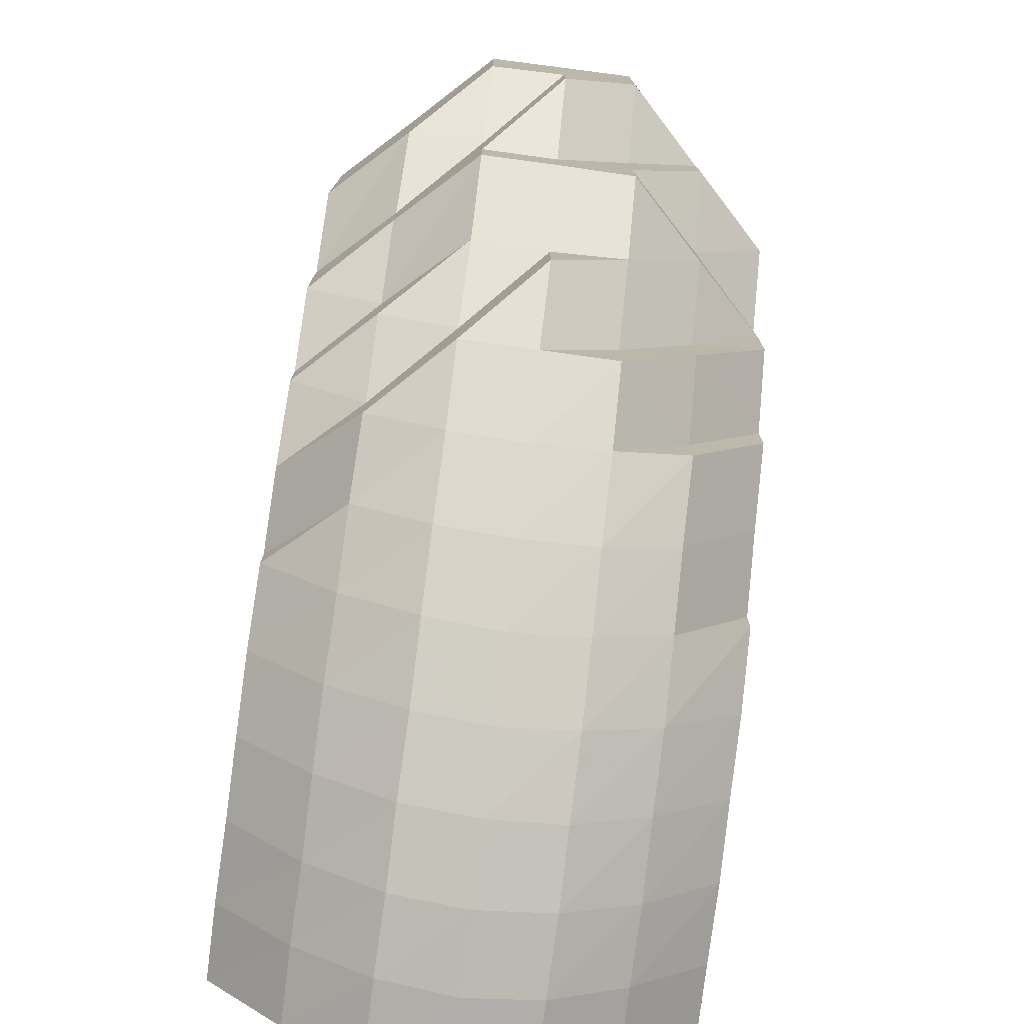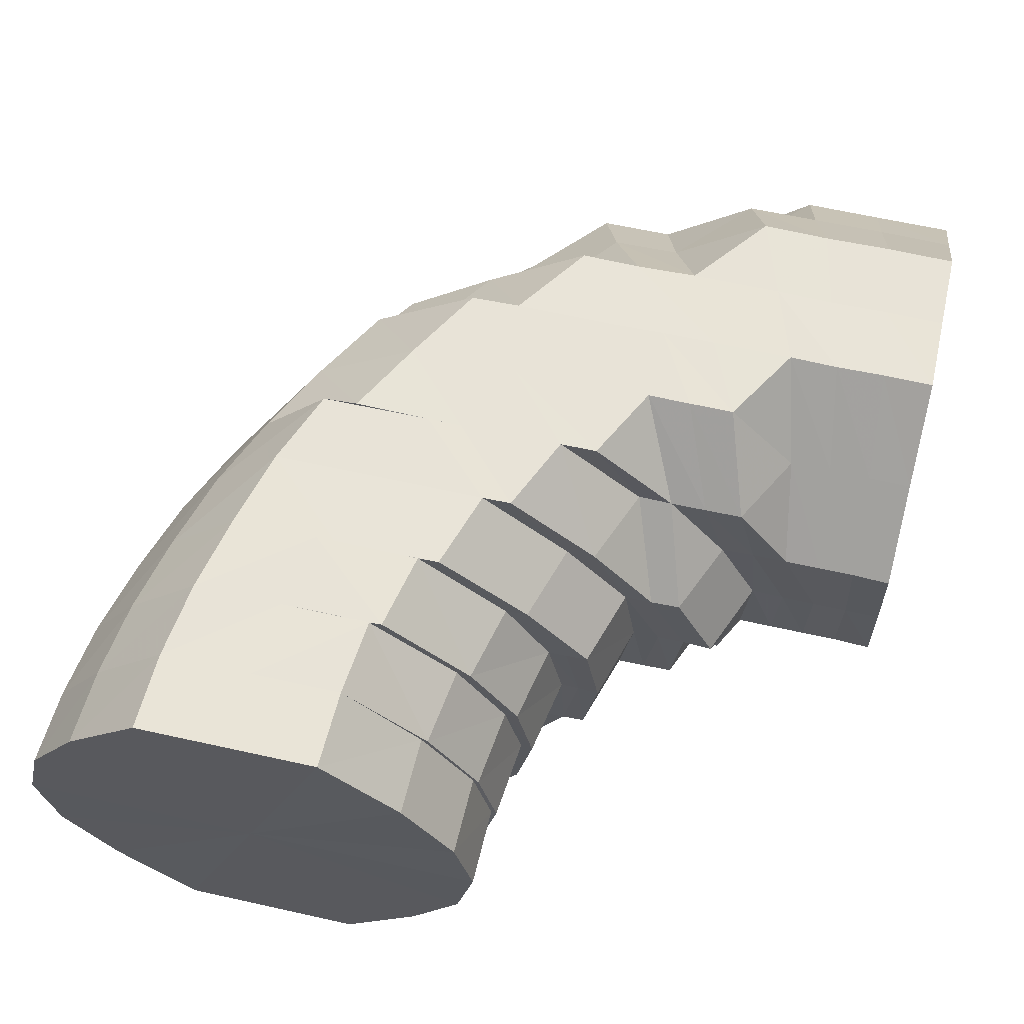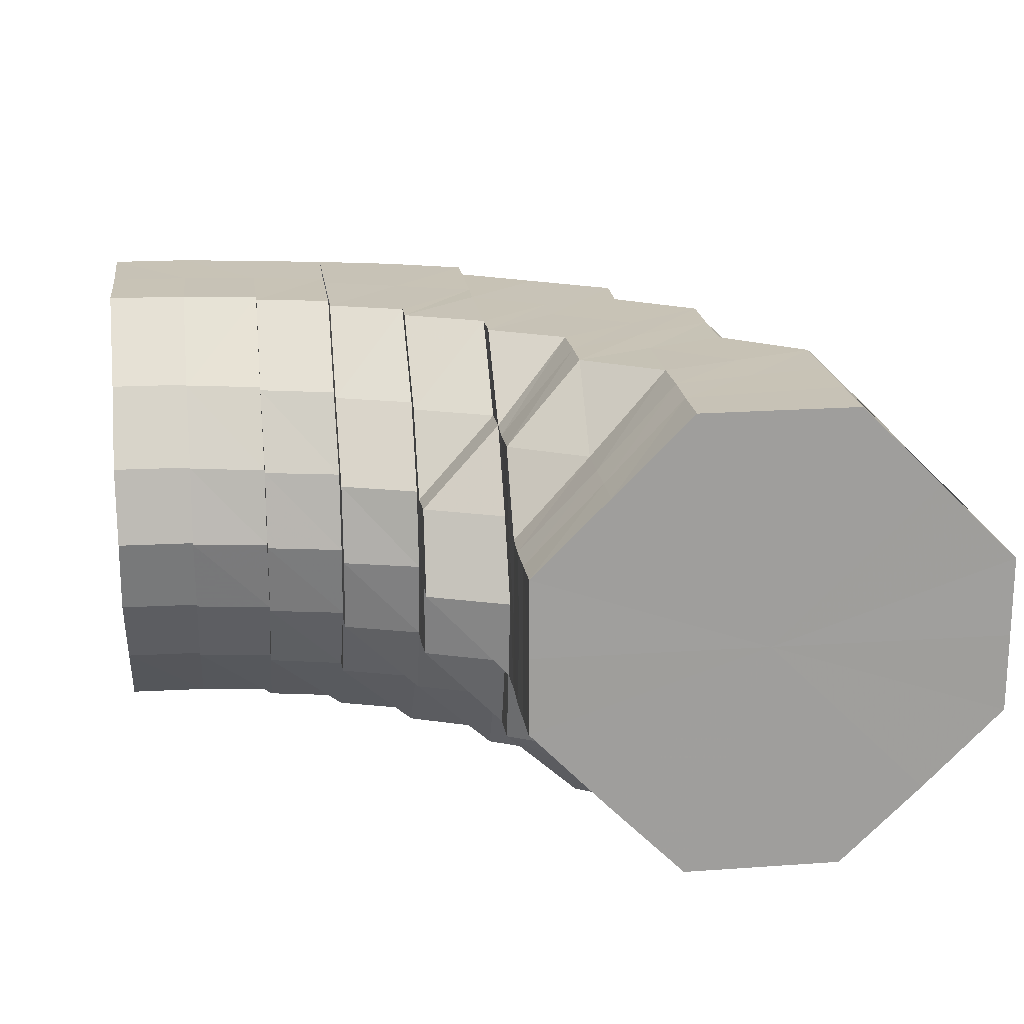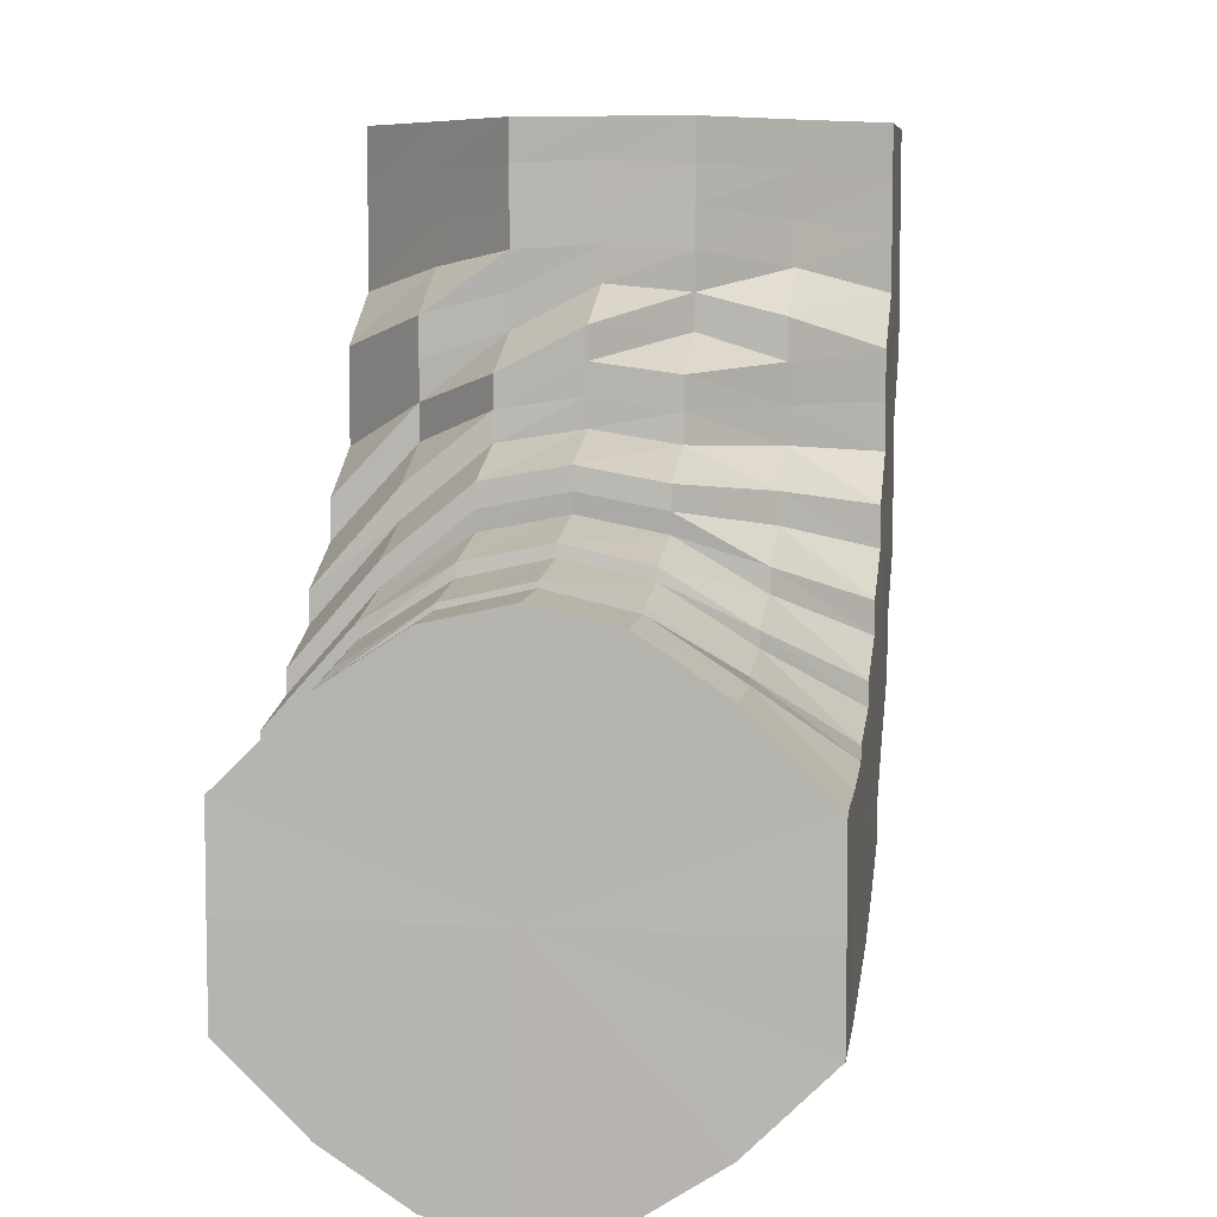
<metadata>
{"format":"obj","ext":"obj","renderer":"f3d","projection":"perspective","resolution":1024,"background":"white","views":[{"elev":-77.0,"azim":82.4,"up":"+Z"},{"elev":61.4,"azim":-77.2,"up":"+Y"},{"elev":19.4,"azim":-7.3,"up":"+Y"},{"elev":7.0,"azim":-81.7,"up":"+Z"}]}
</metadata>
<code>
o 2513
v 2207 1861 12.6
v 2207 1861 12.6
v 2207 1861 12.6
v 2207 1861 12.6
v 2207 1861 12.61
v 2207 1861 12.6
v 2207 1861 12.61
v 2207 1861 12.62
v 2207 1861 12.61
v 2207 1861 12.6
v 2207 1861 12.6
v 2207 1861 12.61
v 2207 1861 12.6
v 2207 1861 12.6
v 2207 1861 12.6
v 2207 1861 12.6
v 2207 1861 12.6
v 2207 1861 12.61
v 2207 1861 12.61
v 2207 1861 12.61
v 2207 1861 12.61
v 2207 1861 12.6
v 2207 1861 12.61
v 2207 1861 12.62
v 2207 1861 12.62
v 2207 1861 12.63
v 2207 1861 12.63
v 2207 1861 12.64
v 2207 1861 12.62
v 2207 1861 12.64
v 2207 1861 12.62
v 2207 1861 12.61
v 2207 1861 12.62
v 2207 1861 12.63
v 2207 1861 12.64
v 2207 1861 12.65
v 2207 1861 12.66
v 2207 1861 12.64
v 2207 1861 12.65
v 2207 1861 12.64
v 2207 1861 12.63
v 2207 1861 12.62
v 2207 1861 12.64
v 2207 1861 12.63
v 2207 1861 12.64
v 2207 1861 12.63
v 2207 1861 12.64
v 2207 1861 12.65
v 2207 1861 12.64
v 2207 1861 12.65
v 2207 1861 12.65
v 2207 1861 12.66
v 2207 1861 12.65
v 2207 1861 12.66
v 2207 1861 12.66
v 2207 1861 12.66
v 2207 1861 12.66
v 2207 1861 12.66
v 2207 1861 12.66
v 2207 1861 12.65
v 2207 1861 12.66
v 2207 1861 12.66
v 2207 1861 12.65
v 2207 1861 12.65
v 2207 1861 12.64
v 2207 1861 12.64
v 2207 1861 12.65
v 2207 1861 12.63
v 2207 1861 12.63
v 2207 1861 12.64
v 2207 1861 12.62
v 2207 1861 12.63
v 2207 1861 12.62
v 2207 1861 12.62
v 2207 1861 12.63
v 2207 1861 12.64
v 2207 1861 12.65
v 2207 1861 12.65
v 2207 1861 12.66
v 2207 1861 12.66
v 2207 1861 12.66
v 2207 1861 12.65
v 2207 1861 12.66
v 2207 1861 12.66
v 2207 1861 12.66
v 2207 1861 12.66
v 2207 1861 12.66
v 2207 1861 12.65
v 2207 1861 12.66
v 2207 1861 12.65
v 2207 1861 12.64
v 2207 1861 12.65
v 2207 1861 12.65
v 2207 1861 12.65
v 2207 1861 12.64
v 2207 1861 12.65
v 2207 1861 12.66
v 2207 1861 12.66
v 2207 1861 12.66
v 2207 1861 12.66
v 2207 1861 12.66
v 2207 1861 12.66
v 2207 1861 12.65
v 2207 1861 12.65
v 2207 1861 12.64
v 2207 1861 12.64
v 2207 1861 12.61
v 2207 1861 12.61
v 2207 1861 12.61
v 2207 1861 12.62
v 2207 1861 12.61
v 2207 1861 12.62
v 2207 1861 12.63
v 2207 1861 12.63
v 2207 1861 12.61
v 2207 1861 12.64
v 2207 1861 12.65
v 2207 1861 12.65
v 2207 1861 12.66
v 2207 1861 12.66
v 2207 1861 12.66
v 2207 1861 12.66
v 2207 1861 12.66
v 2207 1861 12.66
v 2207 1861 12.65
v 2207 1861 12.64
v 2207 1861 12.66
v 2207 1861 12.63
v 2207 1861 12.64
v 2207 1861 12.65
v 2207 1861 12.65
v 2207 1861 12.66
v 2207 1861 12.66
v 2207 1861 12.62
v 2207 1861 12.66
v 2207 1861 12.66
v 2207 1861 12.66
v 2207 1861 12.66
v 2207 1861 12.65
v 2207 1861 12.66
v 2207 1861 12.64
v 2207 1861 12.66
v 2207 1861 12.66
v 2207 1861 12.63
v 2207 1861 12.65
v 2207 1861 12.63
v 2207 1861 12.64
v 2207 1861 12.63
v 2207 1861 12.62
v 2207 1861 12.63
v 2207 1861 12.64
v 2207 1861 12.64
v 2207 1861 12.63
v 2207 1861 12.64
v 2207 1861 12.62
v 2207 1861 12.64
v 2207 1861 12.63
v 2207 1861 12.64
v 2207 1861 12.62
v 2207 1861 12.63
v 2207 1861 12.61
v 2207 1861 12.63
v 2207 1861 12.62
v 2207 1861 12.61
v 2207 1861 12.61
v 2207 1861 12.62
v 2207 1861 12.63
v 2207 1861 12.63
v 2207 1861 12.63
v 2207 1861 12.64
v 2207 1861 12.65
v 2207 1861 12.66
v 2207 1861 12.65
v 2207 1861 12.64
v 2207 1861 12.65
v 2207 1861 12.66
v 2207 1861 12.65
v 2207 1861 12.66
v 2207 1861 12.66
v 2207 1861 12.66
v 2207 1861 12.66
v 2207 1861 12.65
v 2207 1861 12.67
v 2207 1861 12.67
v 2207 1861 12.66
v 2207 1861 12.66
v 2207 1861 12.66
v 2207 1861 12.65
v 2207 1861 12.66
v 2207 1861 12.67
v 2207 1861 12.67
v 2207 1861 12.67
v 2207 1861 12.66
v 2207 1861 12.66
v 2207 1861 12.66
v 2207 1861 12.66
v 2207 1861 12.67
v 2207 1861 12.67
v 2207 1861 12.66
v 2207 1861 12.66
v 2207 1861 12.65
v 2207 1861 12.66
v 2207 1861 12.67
v 2207 1861 12.67
v 2207 1861 12.65
v 2207 1861 12.66
v 2207 1861 12.67
v 2207 1861 12.67
v 2207 1861 12.67
v 2207 1861 12.68
v 2207 1861 12.67
v 2207 1861 12.66
v 2207 1861 12.66
v 2207 1861 12.68
v 2207 1861 12.65
v 2207 1861 12.66
v 2207 1861 12.65
v 2207 1861 12.66
v 2207 1861 12.66
v 2207 1861 12.65
v 2207 1861 12.66
v 2207 1861 12.67
v 2207 1861 12.67
v 2207 1861 12.67
v 2207 1861 12.68
v 2207 1861 12.66
v 2207 1861 12.68
v 2207 1861 12.67
v 2207 1861 12.68
v 2207 1861 12.65
v 2207 1861 12.67
v 2207 1861 12.64
v 2207 1861 12.66
v 2207 1861 12.65
v 2207 1861 12.66
v 2207 1861 12.66
v 2207 1861 12.66
v 2207 1861 12.64
v 2207 1861 12.66
v 2207 1861 12.65
v 2207 1861 12.64
v 2207 1861 12.66
v 2207 1861 12.64
v 2207 1861 12.65
v 2207 1861 12.63
v 2207 1861 12.64
v 2207 1861 12.65
v 2207 1861 12.66
v 2207 1861 12.67
v 2207 1861 12.66
v 2207 1861 12.65
v 2207 1861 12.64
v 2207 1861 12.67
v 2207 1861 12.65
v 2207 1861 12.66
v 2207 1861 12.66
v 2207 1861 12.67
v 2207 1861 12.67
v 2207 1861 12.67
v 2207 1861 12.68
v 2207 1861 12.68
v 2207 1861 12.67
v 2207 1861 12.66
v 2207 1861 12.68
v 2207 1861 12.68
v 2207 1861 12.68
v 2207 1861 12.68
v 2207 1861 12.68
v 2207 1861 12.68
v 2207 1861 12.68
v 2207 1861 12.67
v 2207 1861 12.68
v 2207 1861 12.67
v 2207 1861 12.67
v 2207 1861 12.68
v 2207 1861 12.68
v 2207 1861 12.69
v 2207 1861 12.68
v 2207 1861 12.68
v 2207 1861 12.68
v 2207 1861 12.69
v 2207 1861 12.69
v 2207 1861 12.69
v 2207 1861 12.69
v 2207 1861 12.69
v 2207 1861 12.69
v 2207 1861 12.69
v 2207 1861 12.69
v 2207 1861 12.7
v 2207 1861 12.69
v 2207 1861 12.7
v 2207 1861 12.71
v 2207 1861 12.7
v 2207 1861 12.71
v 2207 1861 12.69
v 2207 1861 12.7
v 2207 1861 12.71
v 2207 1861 12.69
v 2207 1861 12.7
v 2207 1861 12.71
v 2207 1861 12.68
v 2207 1861 12.71
v 2207 1861 12.71
v 2207 1861 12.71
v 2207 1861 12.71
v 2207 1861 12.71
v 2207 1861 12.71
v 2207 1861 12.71
v 2207 1861 12.71
v 2207 1861 12.7
v 2207 1861 12.71
v 2207 1861 12.71
v 2207 1861 12.7
v 2207 1861 12.71
v 2207 1861 12.7
v 2207 1861 12.71
v 2207 1861 12.71
v 2207 1861 12.7
v 2207 1861 12.71
v 2207 1861 12.71
v 2207 1861 12.7
v 2207 1861 12.7
v 2207 1861 12.71
v 2207 1861 12.71
v 2207 1861 12.69
v 2207 1861 12.7
v 2207 1861 12.7
v 2207 1861 12.71
v 2207 1861 12.71
v 2207 1861 12.69
v 2207 1861 12.69
v 2207 1861 12.7
v 2207 1861 12.7
v 2207 1861 12.71
v 2207 1861 12.71
v 2207 1861 12.71
v 2207 1861 12.7
v 2207 1861 12.71
v 2207 1861 12.71
v 2207 1861 12.7
v 2207 1861 12.71
v 2207 1861 12.7
v 2207 1861 12.7
v 2207 1861 12.71
v 2207 1861 12.71
v 2207 1861 12.71
v 2207 1861 12.7
v 2207 1861 12.69
v 2207 1861 12.69
v 2207 1861 12.71
v 2207 1861 12.69
v 2207 1861 12.68
v 2207 1861 12.68
v 2207 1861 12.67
v 2207 1861 12.68
v 2207 1861 12.67
v 2207 1861 12.69
v 2207 1861 12.68
v 2207 1861 12.66
v 2207 1861 12.66
v 2207 1861 12.69
v 2207 1861 12.68
v 2207 1861 12.7
v 2207 1861 12.69
v 2207 1861 12.68
v 2207 1861 12.69
v 2207 1861 12.69
v 2207 1861 12.68
v 2207 1861 12.66
v 2207 1861 12.66
v 2207 1861 12.65
v 2207 1861 12.66
v 2207 1861 12.64
v 2207 1861 12.6
v 2207 1861 12.6
v 2207 1861 12.63
v 2207 1861 12.61
v 2207 1861 12.6
v 2207 1861 12.62
v 2207 1861 12.61
v 2207 1861 12.63
v 2207 1861 12.62
v 2207 1861 12.64
v 2207 1861 12.63
v 2207 1861 12.65
v 2207 1861 12.64
v 2207 1861 12.66
v 2207 1861 12.65
v 2207 1861 12.66
v 2207 1861 12.66
f 1 2 3
f 3 4 5
f 2 4 6
f 5 7 8
f 4 7 9
f 2 10 4
f 4 11 7
f 10 11 4
f 11 12 7
f 13 10 2
f 10 14 11
f 15 13 2
f 15 2 16
f 17 15 1
f 13 18 10
f 18 14 10
f 19 13 15
f 20 18 13
f 19 20 13
f 21 19 15
f 21 15 22
f 23 21 17
f 24 19 21
f 25 20 19
f 24 25 19
f 26 25 24
f 25 27 20
f 28 27 25
f 27 29 20
f 20 29 18
f 28 30 27
f 31 24 21
f 31 21 32
f 33 31 23
f 34 24 31
f 34 26 24
f 35 26 34
f 35 36 26
f 37 36 38
f 39 35 40
f 41 34 31
f 41 31 42
f 43 34 41
f 44 41 33
f 45 43 41
f 45 41 46
f 47 45 44
f 48 43 49
f 50 51 47
f 52 53 51
f 54 55 50
f 56 52 55
f 57 58 54
f 59 56 58
f 60 59 61
f 62 61 57
f 63 64 62
f 65 66 63
f 66 64 67
f 68 69 65
f 69 66 70
f 8 71 68
f 71 69 72
f 7 71 73
f 7 12 71
f 71 74 69
f 12 74 71
f 69 75 66
f 74 75 69
f 66 76 64
f 75 76 66
f 76 77 64
f 78 77 79
f 79 80 81
f 82 83 80
f 81 84 85
f 83 86 84
f 85 87 88
f 86 89 87
f 88 90 91
f 89 92 93
f 93 94 95
f 96 97 98
f 97 99 100
f 99 101 102
f 101 103 104
f 103 105 106
f 14 107 11
f 11 107 12
f 107 108 12
f 12 108 74
f 14 109 107
f 108 110 74
f 74 110 75
f 107 111 108
f 109 111 107
f 108 112 110
f 111 112 108
f 110 113 75
f 75 113 76
f 112 114 110
f 110 114 113
f 111 115 112
f 113 116 76
f 76 116 77
f 116 117 77
f 118 117 119
f 119 120 121
f 121 122 123
f 123 124 48
f 116 125 117
f 113 126 116
f 126 125 116
f 114 126 113
f 125 127 117
f 114 128 126
f 126 129 125
f 128 129 126
f 129 130 125
f 125 130 127
f 131 127 132
f 130 133 127
f 134 128 114
f 112 134 114
f 115 134 112
f 127 133 135
f 127 135 120
f 132 135 136
f 137 138 135
f 130 139 133
f 139 140 133
f 141 139 130
f 129 141 130
f 142 140 143
f 144 141 129
f 128 144 129
f 141 145 139
f 146 144 128
f 134 146 128
f 144 147 141
f 147 145 141
f 146 148 144
f 148 147 144
f 149 146 134
f 115 149 134
f 150 148 146
f 149 150 146
f 148 151 147
f 147 152 145
f 151 152 147
f 153 151 148
f 150 153 148
f 151 154 152
f 155 150 149
f 153 156 151
f 156 154 151
f 157 153 150
f 155 157 150
f 158 156 153
f 157 158 153
f 159 155 149
f 159 149 115
f 160 157 155
f 161 159 115
f 161 115 111
f 109 161 111
f 162 155 159
f 162 160 155
f 163 159 161
f 163 162 159
f 164 161 109
f 164 163 161
f 165 164 109
f 165 109 14
f 18 165 14
f 29 165 18
f 166 164 165
f 29 166 165
f 167 163 164
f 166 167 164
f 168 166 29
f 27 168 29
f 169 167 166
f 168 169 166
f 30 168 27
f 30 170 168
f 171 172 170
f 173 170 30
f 169 174 167
f 175 173 30
f 175 30 28
f 176 175 177
f 178 173 175
f 179 178 175
f 178 180 173
f 180 181 182
f 183 178 179
f 184 180 178
f 183 184 178
f 185 183 179
f 185 179 186
f 186 187 188
f 189 185 37
f 190 184 183
f 191 183 185
f 191 190 183
f 192 191 185
f 192 185 193
f 194 193 39
f 195 192 193
f 136 195 194
f 195 193 124
f 196 192 195
f 135 196 195
f 135 195 122
f 196 197 192
f 197 191 192
f 140 197 196
f 197 198 191
f 198 190 191
f 140 199 197
f 199 198 197
f 200 199 140
f 139 200 140
f 145 200 139
f 145 201 200
f 152 201 145
f 200 202 199
f 201 202 200
f 199 203 198
f 202 203 199
f 203 204 198
f 198 204 190
f 152 205 201
f 154 205 152
f 201 206 202
f 205 206 201
f 202 207 203
f 206 207 202
f 203 208 204
f 207 208 203
f 204 209 190
f 190 209 184
f 208 210 204
f 204 210 209
f 207 211 208
f 206 212 207
f 212 211 207
f 213 212 206
f 205 213 206
f 208 214 210
f 211 214 208
f 215 213 205
f 154 215 205
f 213 216 212
f 217 215 154
f 156 217 154
f 215 218 213
f 218 216 213
f 217 219 215
f 219 218 215
f 220 217 156
f 158 220 156
f 221 219 217
f 220 221 217
f 219 222 218
f 218 223 216
f 222 223 218
f 224 222 219
f 221 224 219
f 222 225 223
f 226 221 220
f 224 227 222
f 227 225 222
f 228 224 221
f 226 228 221
f 229 227 224
f 228 229 224
f 230 226 220
f 230 220 158
f 231 228 226
f 232 230 158
f 232 158 157
f 160 232 157
f 233 226 230
f 233 231 226
f 234 230 232
f 234 233 230
f 235 236 234
f 237 233 234
f 238 234 232
f 238 232 160
f 239 234 238
f 240 239 238
f 241 238 160
f 240 238 241
f 241 160 162
f 242 239 240
f 243 244 241
f 245 241 162
f 245 162 163
f 167 245 163
f 246 241 245
f 174 245 167
f 174 246 245
f 247 246 174
f 248 249 247
f 247 250 246
f 250 242 240
f 250 251 252
f 253 250 247
f 254 247 174
f 254 174 169
f 255 247 254
f 256 255 254
f 256 254 170
f 257 255 256
f 180 257 256
f 257 258 255
f 259 257 180
f 184 259 180
f 209 259 184
f 259 260 257
f 260 258 257
f 209 261 259
f 261 260 259
f 210 261 209
f 258 262 263
f 210 264 261
f 214 264 210
f 261 265 260
f 264 265 261
f 260 266 258
f 265 266 260
f 266 267 258
f 258 267 253
f 265 268 266
f 264 269 265
f 269 268 265
f 270 269 264
f 214 270 264
f 267 271 253
f 253 271 250
f 271 242 250
f 272 270 214
f 211 272 214
f 273 272 211
f 212 273 211
f 216 273 212
f 216 274 273
f 223 274 216
f 273 275 272
f 274 275 273
f 272 276 270
f 275 276 272
f 276 277 270
f 270 277 269
f 223 278 274
f 225 278 223
f 274 279 275
f 278 279 274
f 275 280 276
f 279 280 275
f 276 281 277
f 280 281 276
f 277 282 269
f 269 282 268
f 281 283 277
f 277 283 282
f 280 284 281
f 279 285 280
f 285 284 280
f 286 285 279
f 278 286 279
f 281 287 283
f 284 287 281
f 288 286 278
f 225 288 278
f 286 289 285
f 290 288 225
f 227 290 225
f 288 291 286
f 291 289 286
f 291 292 289
f 293 291 288
f 290 293 288
f 293 294 291
f 295 290 227
f 229 295 227
f 296 293 290
f 295 296 290
f 296 297 293
f 298 295 229
f 299 296 295
f 298 299 295
f 299 300 296
f 301 298 229
f 301 229 228
f 231 301 228
f 302 303 296
f 303 304 293
f 305 302 299
f 302 303 306
f 305 302 306
f 303 304 306
f 304 307 291
f 304 307 306
f 307 308 306
f 307 308 289
f 309 305 306
f 309 305 310
f 310 311 299
f 310 299 298
f 308 312 306
f 308 312 313
f 289 314 313
f 289 313 285
f 285 313 284
f 313 315 284
f 313 316 315
f 284 315 287
f 312 317 315
f 312 317 306
f 315 318 287
f 315 319 318
f 317 320 318
f 317 320 306
f 287 318 321
f 287 321 283
f 318 322 321
f 318 323 322
f 320 324 322
f 320 324 306
f 283 321 325
f 283 325 282
f 321 322 326
f 321 326 325
f 322 327 326
f 322 328 327
f 324 329 327
f 324 329 306
f 282 325 330
f 282 330 268
f 325 326 331
f 325 331 330
f 326 327 332
f 326 332 331
f 327 333 332
f 327 334 333
f 329 335 333
f 329 335 306
f 335 336 306
f 335 336 337
f 336 338 306
f 333 339 337
f 336 338 340
f 338 341 306
f 341 309 306
f 338 341 342
f 341 309 343
f 337 344 340
f 340 345 342
f 342 346 343
f 337 340 347
f 340 342 348
f 347 340 348
f 342 343 349
f 348 342 349
f 343 350 310
f 343 310 351
f 349 343 351
f 351 310 298
f 351 298 301
f 352 351 301
f 349 351 352
f 352 301 231
f 348 349 353
f 353 349 352
f 354 352 231
f 353 352 354
f 354 231 233
f 237 354 233
f 355 354 237
f 355 353 354
f 356 355 237
f 357 348 353
f 357 353 355
f 347 348 357
f 358 357 355
f 358 355 356
f 356 359 360
f 361 357 358
f 361 347 357
f 362 358 356
f 242 356 239
f 362 356 242
f 271 362 242
f 363 347 361
f 363 337 347
f 333 337 363
f 332 333 363
f 332 363 364
f 364 363 361
f 331 332 364
f 365 362 271
f 267 365 271
f 364 361 366
f 365 366 362
f 366 361 358
f 366 358 362
f 331 364 367
f 367 364 366
f 367 366 365
f 330 331 367
f 368 365 267
f 368 367 365
f 330 367 368
f 266 368 267
f 268 330 368
f 268 368 266
f 369 370 371
f 371 372 373
f 374 375 376
f 375 377 376
f 378 374 376
f 377 379 376
f 380 378 376
f 379 381 376
f 382 380 376
f 381 383 376
f 384 382 376
f 383 385 376
f 386 384 376
f 385 387 376
f 388 386 376
f 387 389 376
f 390 388 376
f 389 390 376

</code>
